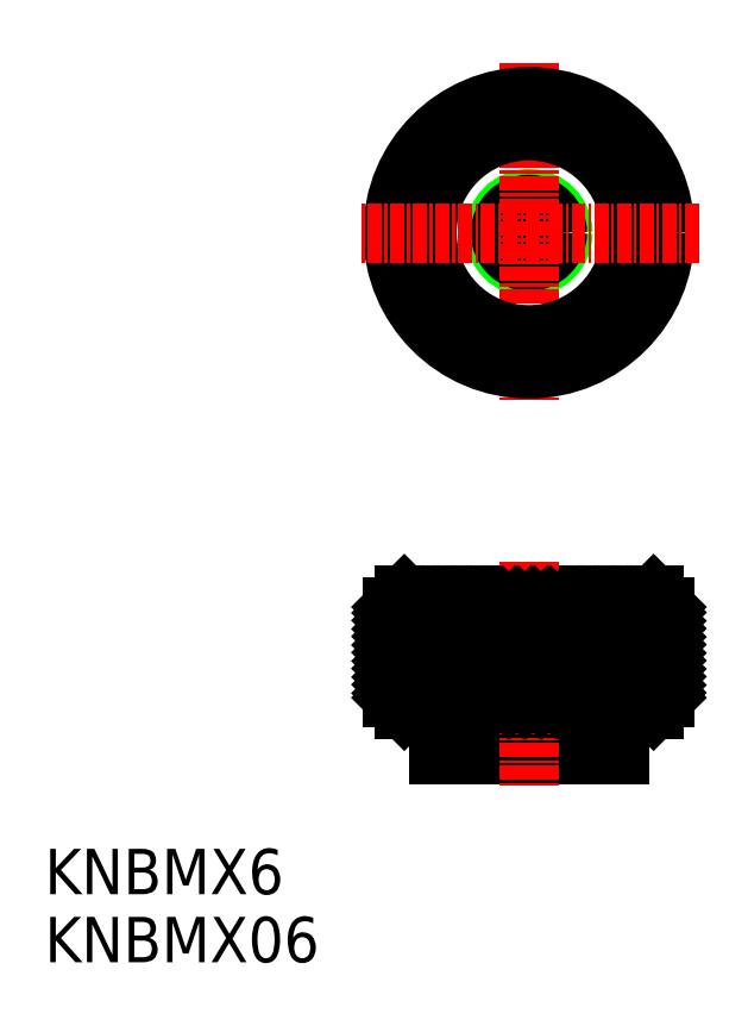
<metadata>
{"format":"dxf","ext":"dxf","renderer":"ezdxf+matplotlib","layout":"modelspace","background":"white","min_lineweight":24,"dpi":150}
</metadata>
<code>
0
SECTION
2
ENTITIES
0
CIRCLE
8
0
10
-1.285e+04
20
-284.3
30
0
40
3
0
CIRCLE
8
0
10
-1.285e+04
20
-284.3
30
0
40
2.5
0
LINE
8
CENTER
10
-1.285e+04
20
-269.3
30
0
11
-1.285e+04
21
-299.3
31
0
0
CIRCLE
8
0
10
-1.285e+04
20
-284.3
30
0
40
11
0
CIRCLE
8
0
10
-1.285e+04
20
-284.3
30
0
40
9
0
CIRCLE
8
0
10
-1.285e+04
20
-284.3
30
0
40
12
0
LINE
8
CENTER
10
-1.284e+04
20
-284.3
30
0
11
-1.287e+04
21
-284.3
31
0
0
LINE
8
0
10
-1.284e+04
20
-316.3
30
0
11
-1.284e+04
21
-317.3
31
0
0
LINE
8
0
10
-1.284e+04
20
-322.3
30
0
11
-1.284e+04
21
-316.3
31
0
0
LINE
8
0
10
-1.284e+04
20
-326.3
30
0
11
-1.284e+04
21
-325.3
31
0
0
LINE
8
0
10
-1.285e+04
20
-330.3
30
0
11
-1.285e+04
21
-326.3
31
0
0
LINE
8
0
10
-1.284e+04
20
-317.3
30
0
11
-1.284e+04
21
-325.3
31
0
0
LINE
8
0
10
-1.285e+04
20
-322.3
30
0
11
-1.285e+04
21
-322.3
31
0
0
LINE
8
0
10
-1.286e+04
20
-322.3
30
0
11
-1.286e+04
21
-322.3
31
0
0
LINE
8
0
10
-1.286e+04
20
-326.3
30
0
11
-1.286e+04
21
-330.3
31
0
0
LINE
8
0
10
-1.286e+04
20
-330.3
30
0
11
-1.286e+04
21
-322.3
31
0
0
LINE
8
0
10
-1.286e+04
20
-322.3
30
0
11
-1.286e+04
21
-330.3
31
0
0
LINE
8
0
10
-1.285e+04
20
-322.3
30
0
11
-1.285e+04
21
-330.3
31
0
0
LINE
8
0
10
-1.285e+04
20
-330.3
30
0
11
-1.285e+04
21
-322.3
31
0
0
LINE
8
0
10
-1.286e+04
20
-330.3
30
0
11
-1.285e+04
21
-330.3
31
0
0
LINE
8
0
10
-1.286e+04
20
-316.3
30
0
11
-1.287e+04
21
-317.3
31
0
0
LINE
8
0
10
-1.286e+04
20
-316.3
30
0
11
-1.286e+04
21
-322.3
31
0
0
LINE
8
0
10
-1.287e+04
20
-325.3
30
0
11
-1.286e+04
21
-326.3
31
0
0
LINE
8
0
10
-1.287e+04
20
-325.3
30
0
11
-1.287e+04
21
-317.3
31
0
0
LINE
8
0
10
-1.286e+04
20
-322.3
30
0
11
-1.284e+04
21
-322.3
31
0
0
LINE
8
0
10
-1.287e+04
20
-325.3
30
0
11
-1.284e+04
21
-325.3
31
0
0
LINE
8
0
10
-1.287e+04
20
-317.3
30
0
11
-1.284e+04
21
-317.3
31
0
0
LINE
8
0
10
-1.284e+04
20
-326.3
30
0
11
-1.286e+04
21
-326.3
31
0
0
LINE
8
0
10
-1.286e+04
20
-316.3
30
0
11
-1.284e+04
21
-316.3
31
0
0
LINE
8
CENTER
10
-1.285e+04
20
-313.3
30
0
11
-1.285e+04
21
-333.3
31
0
0
INSERT
8
0
2
*X2
10
0
20
0
30
0
0
TEXT
8
0
10
-1.29e+04
20
-342.7
30
0
40
4
1
KNBMX6
0
TEXT
8
0
10
-1.29e+04
20
-348.7
30
0
40
4
1
KNBMX06
0
ENDSEC
0
EOF

</code>
